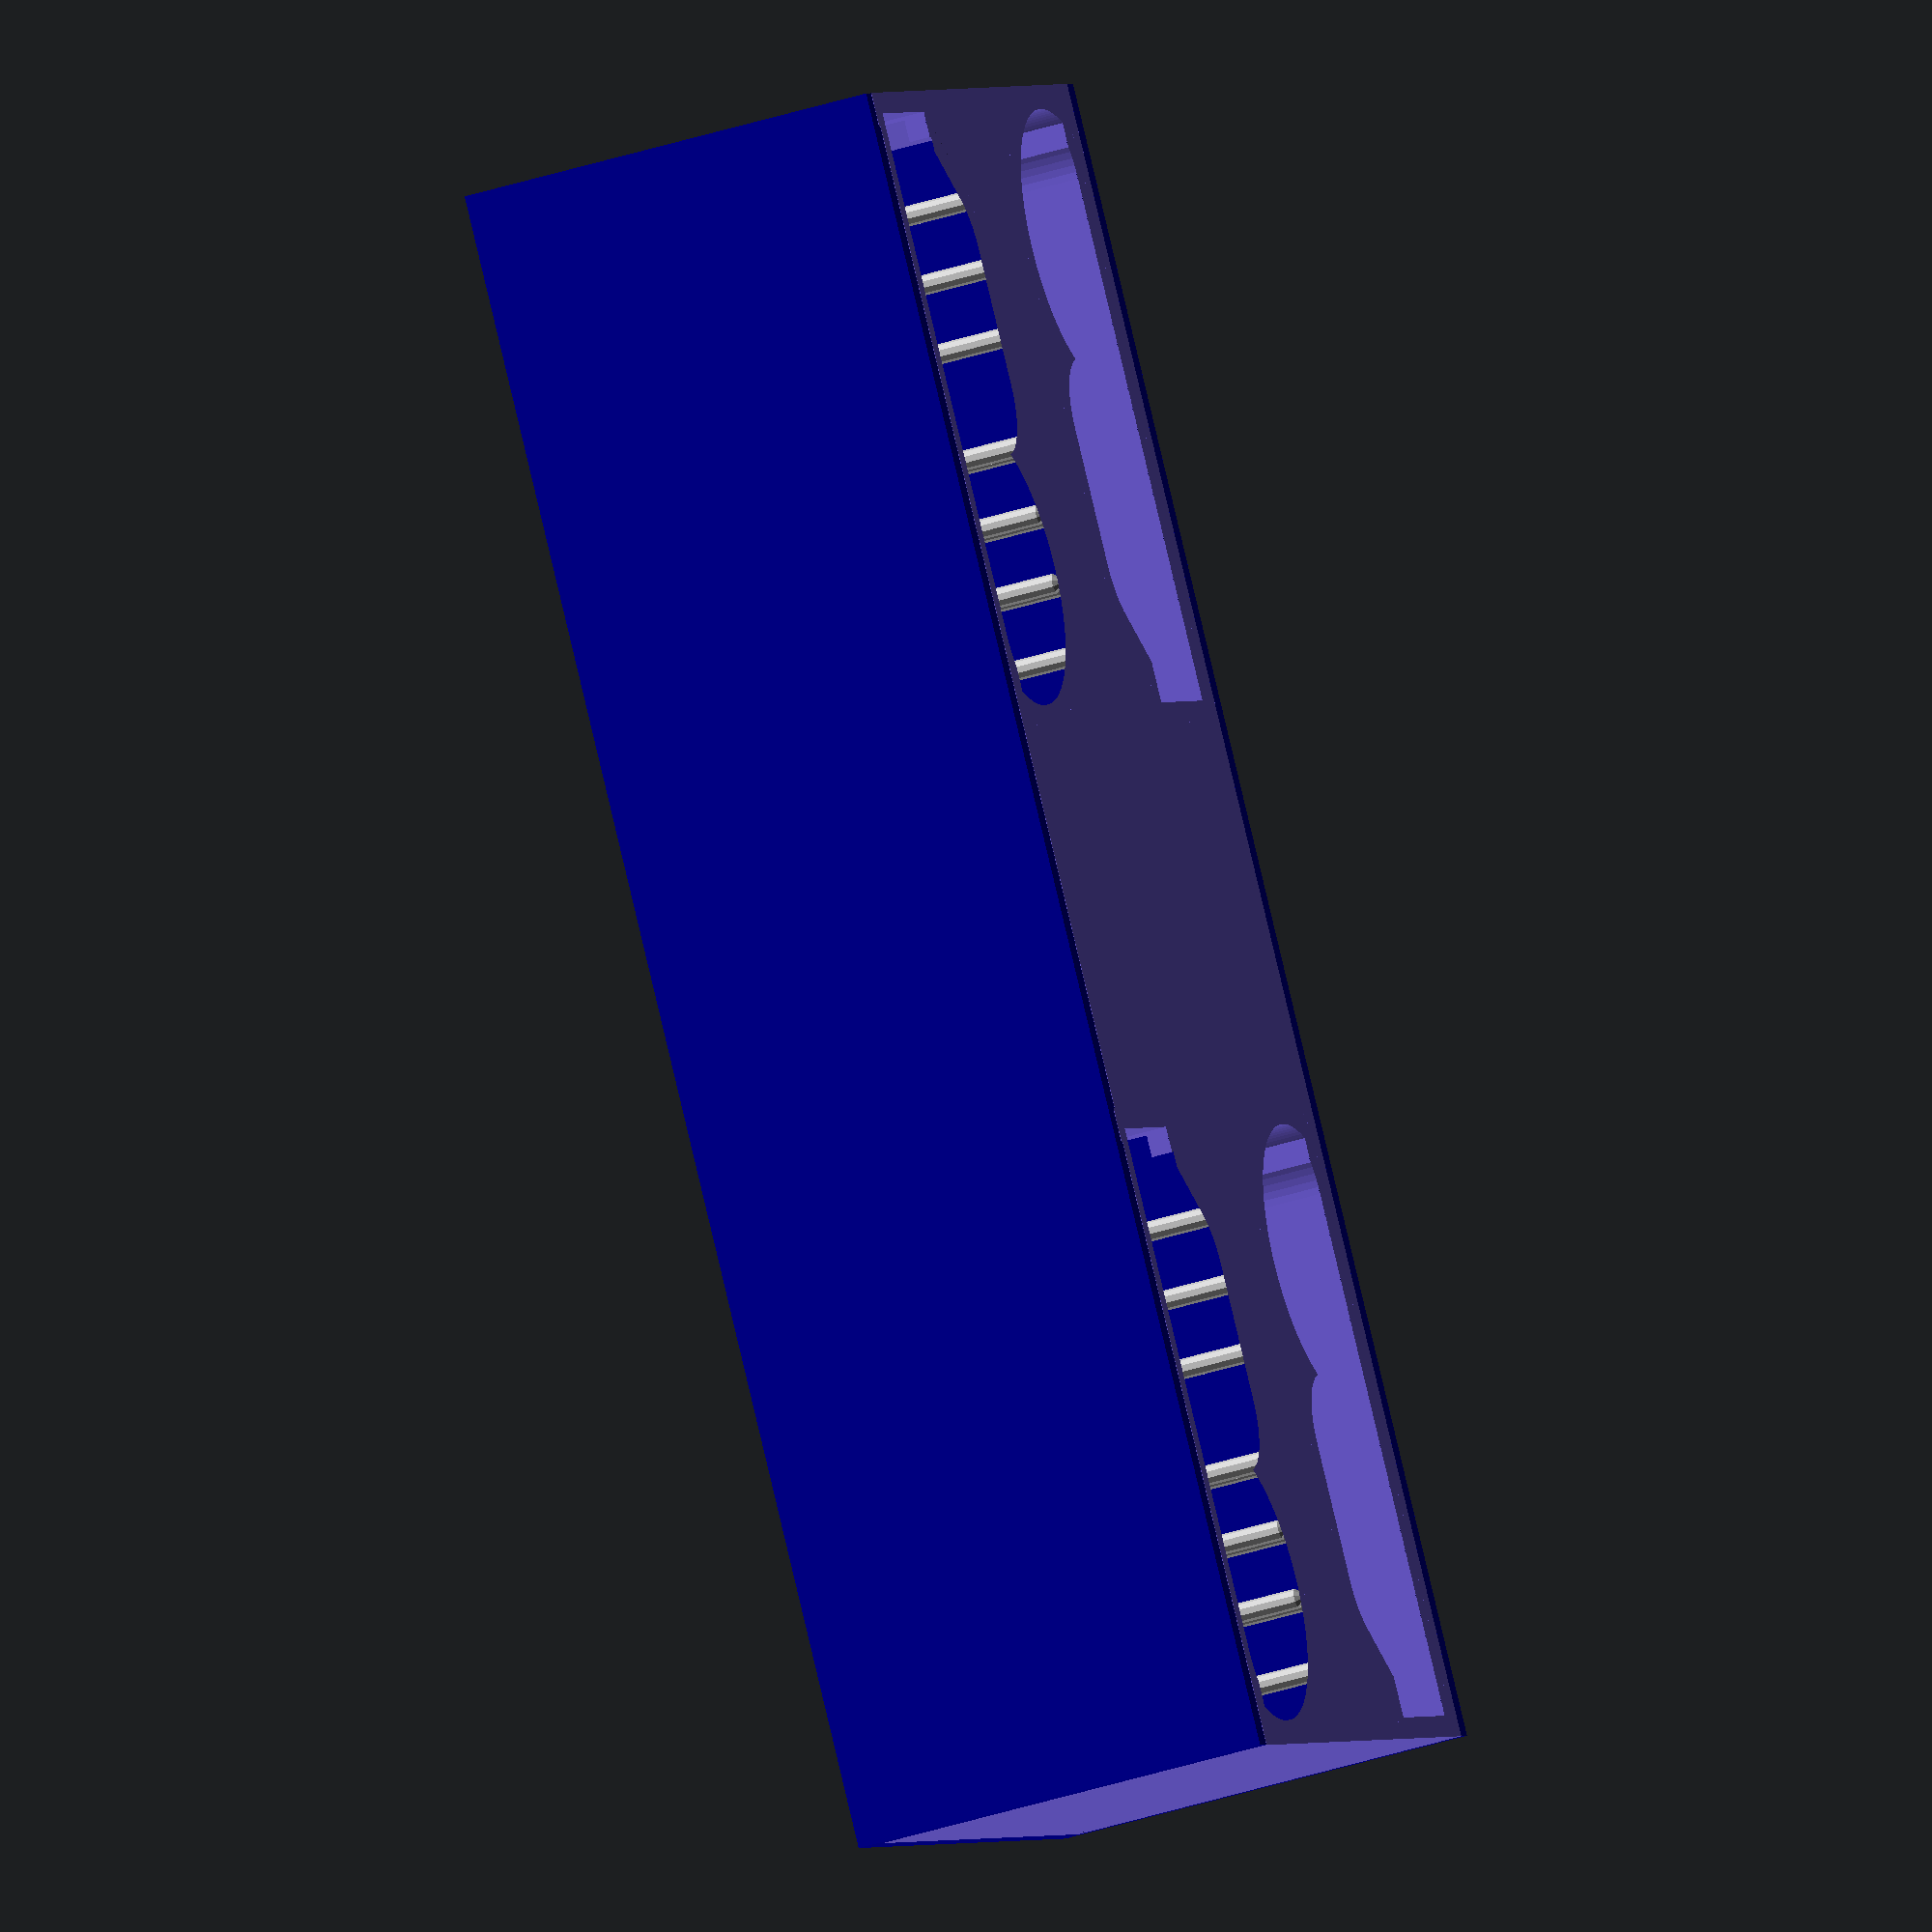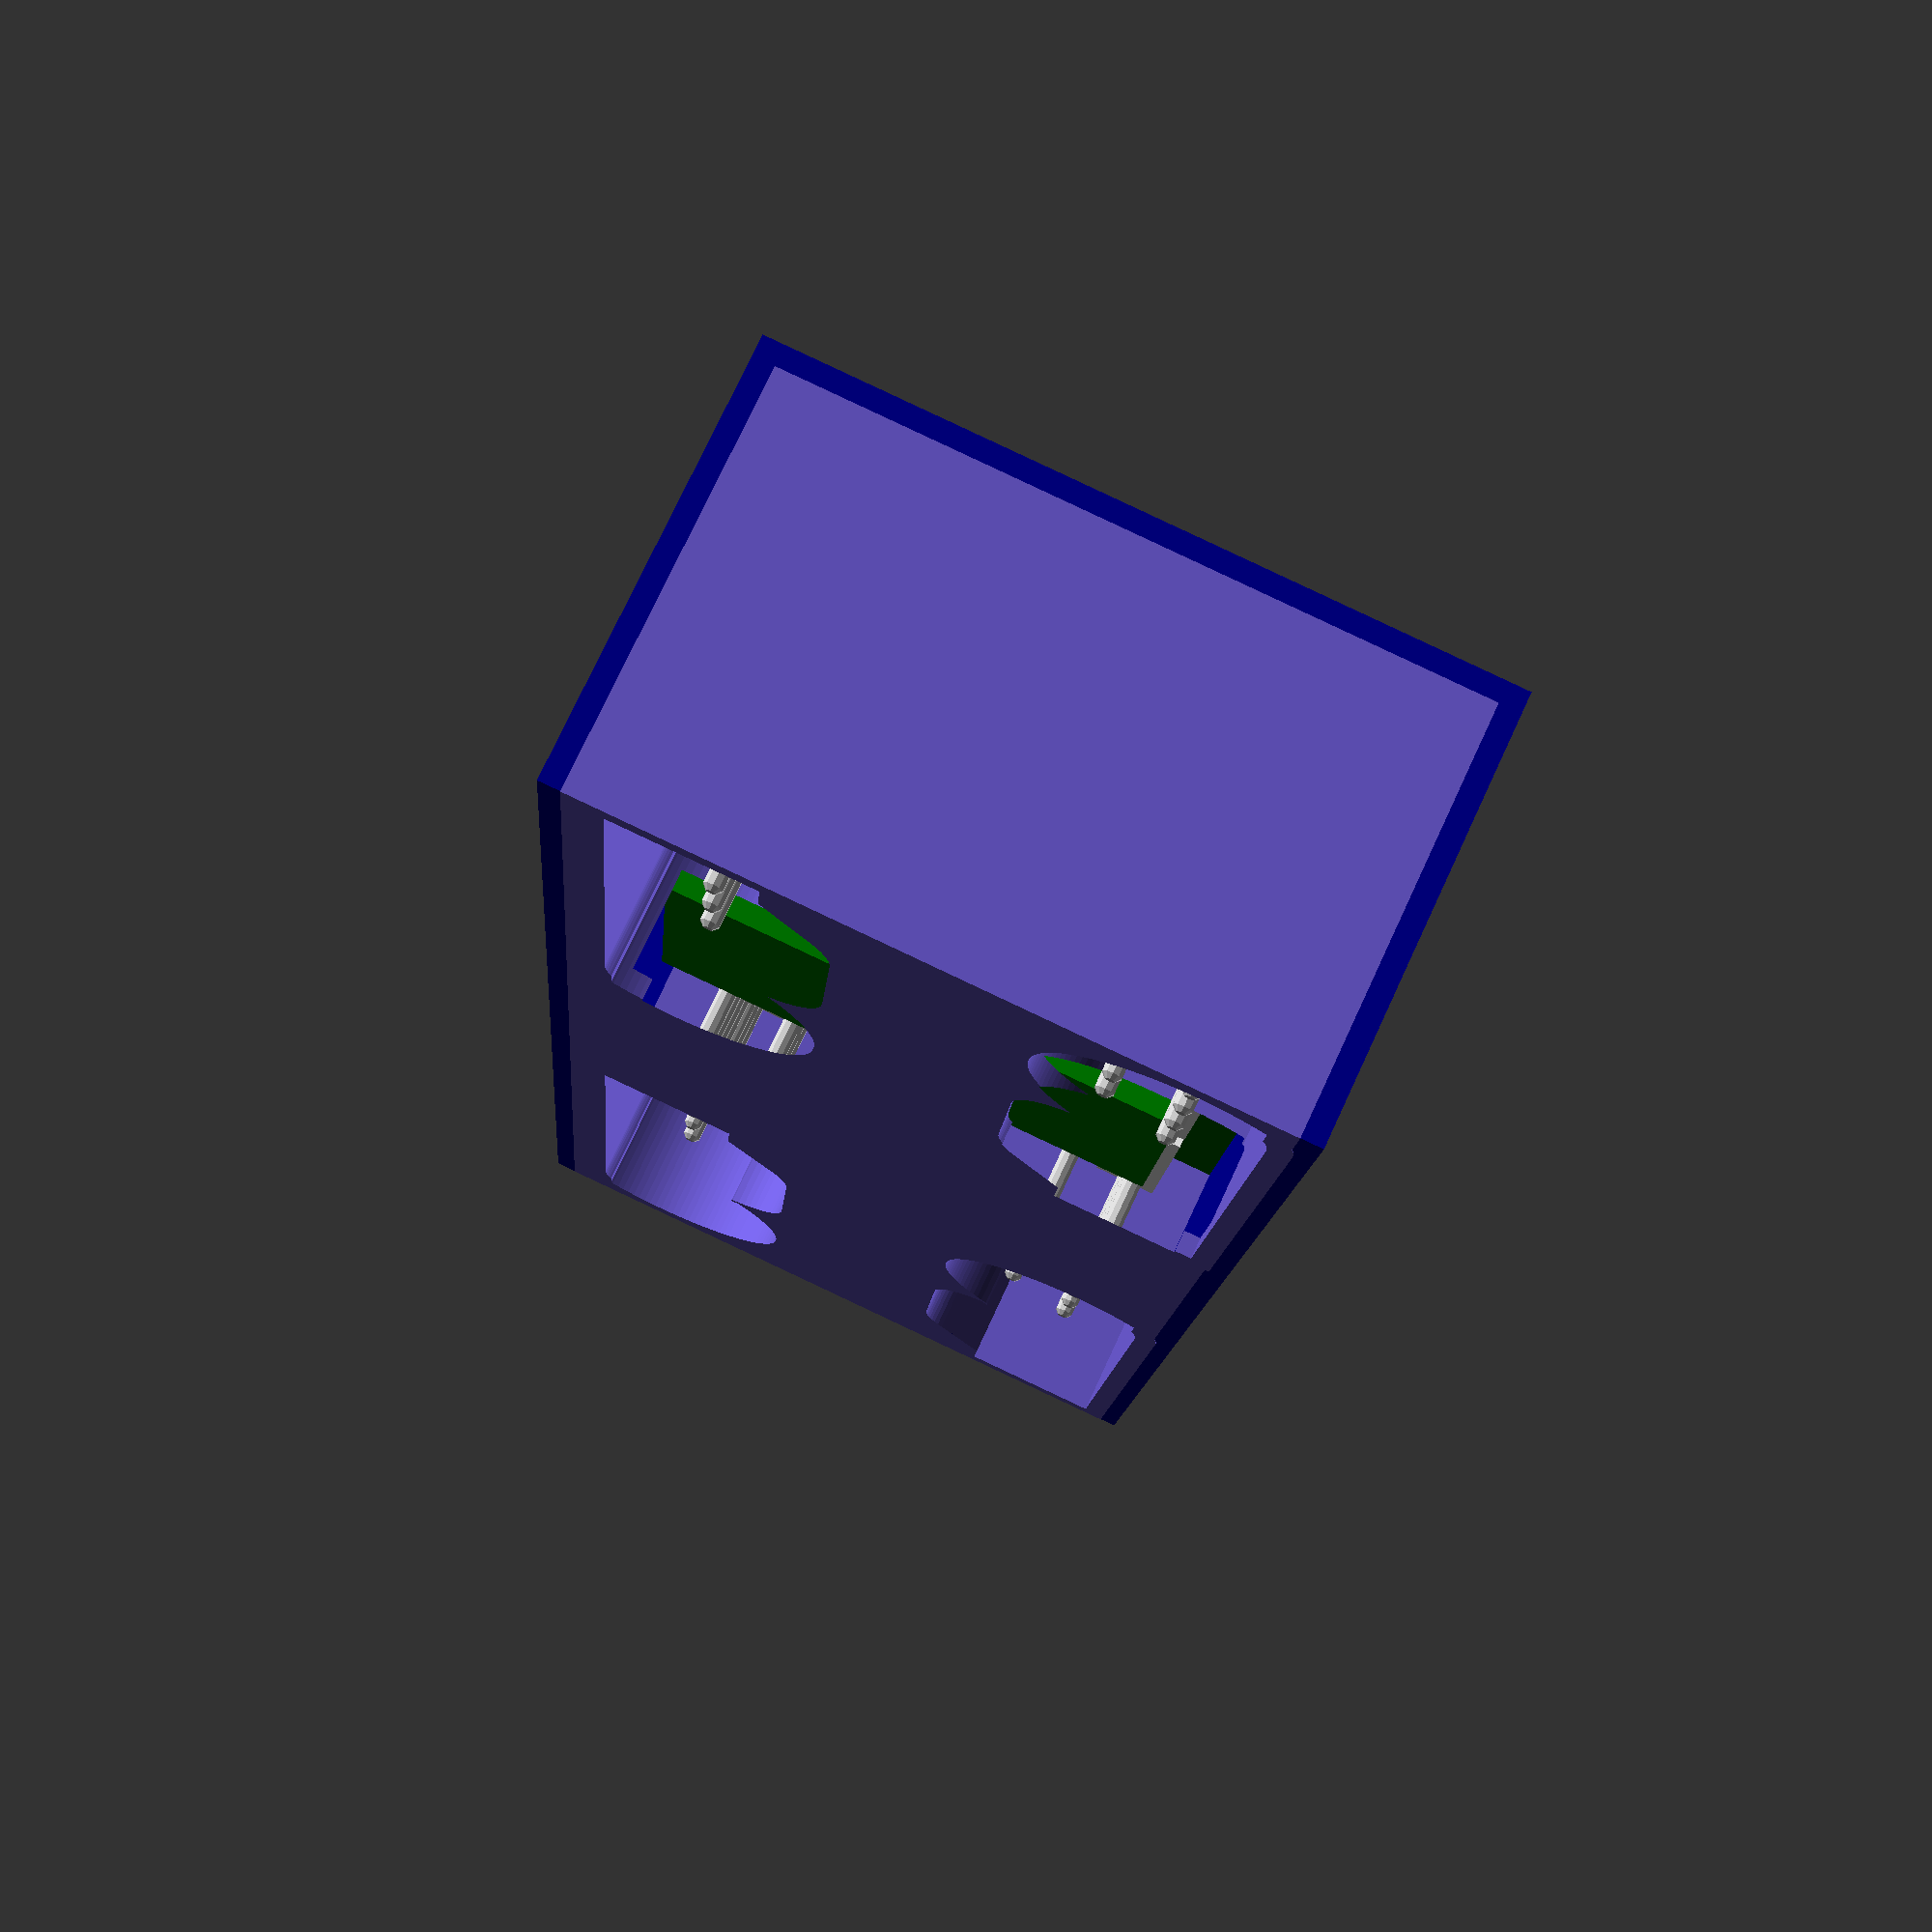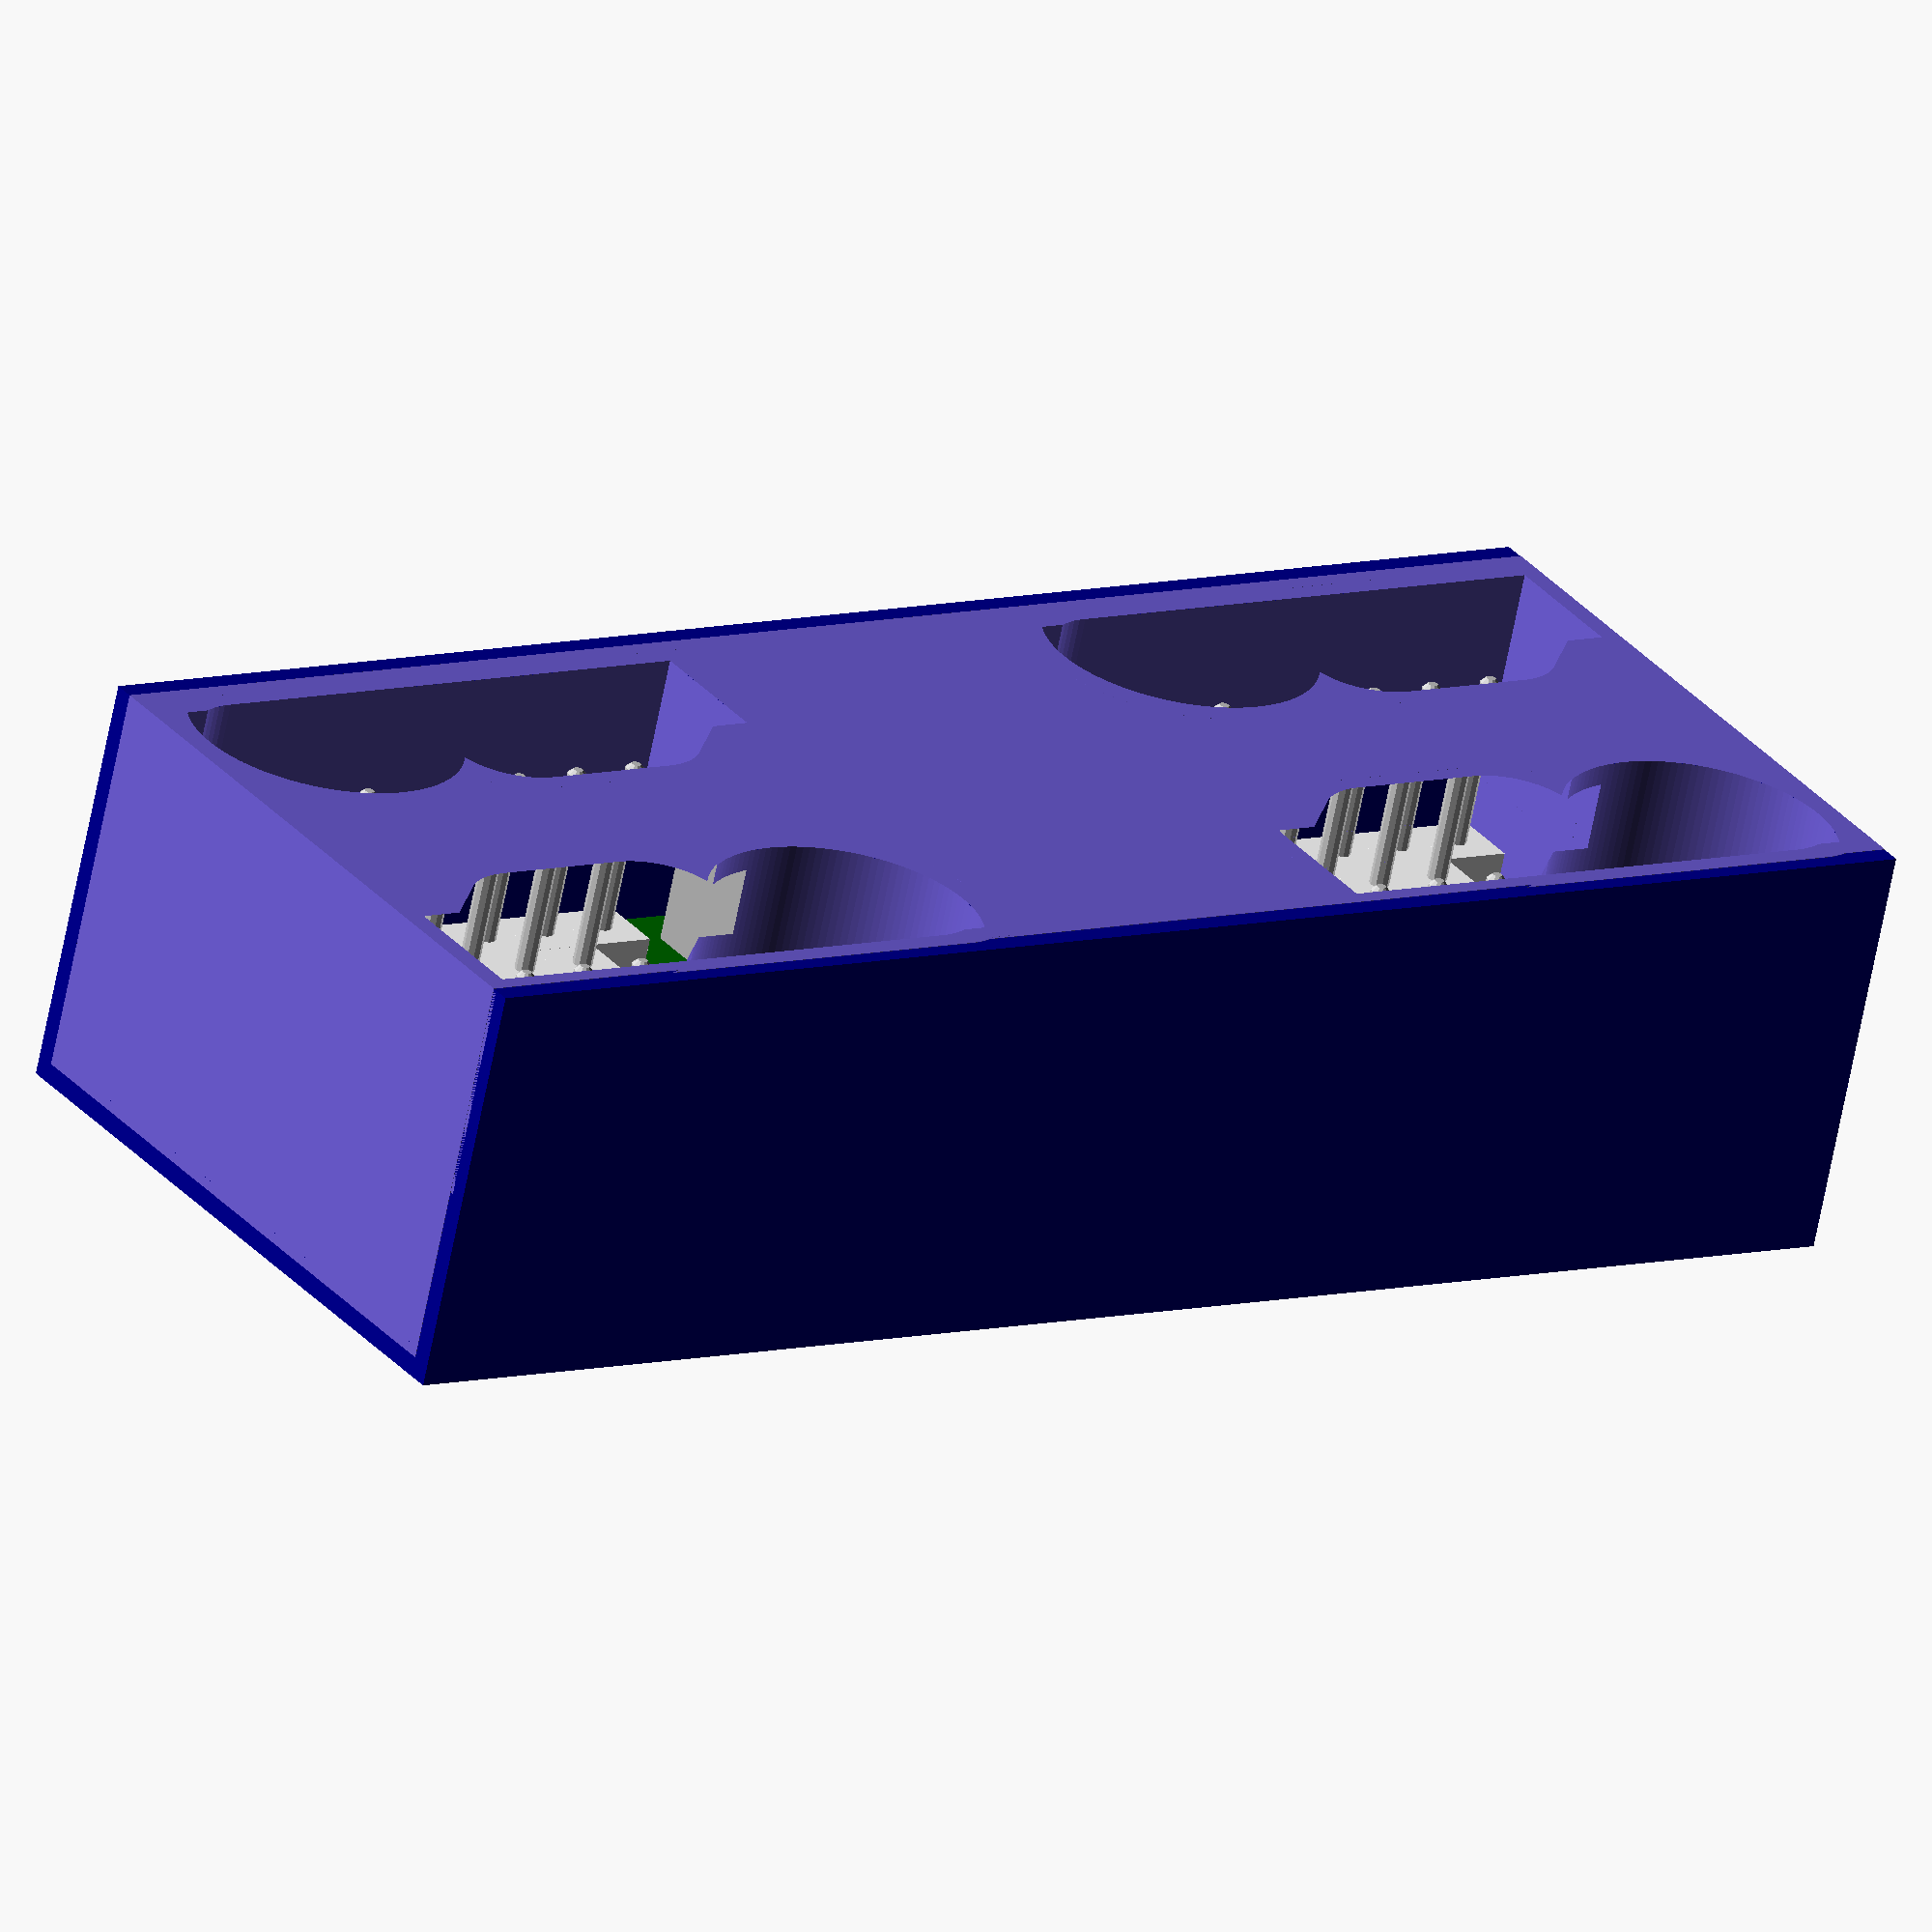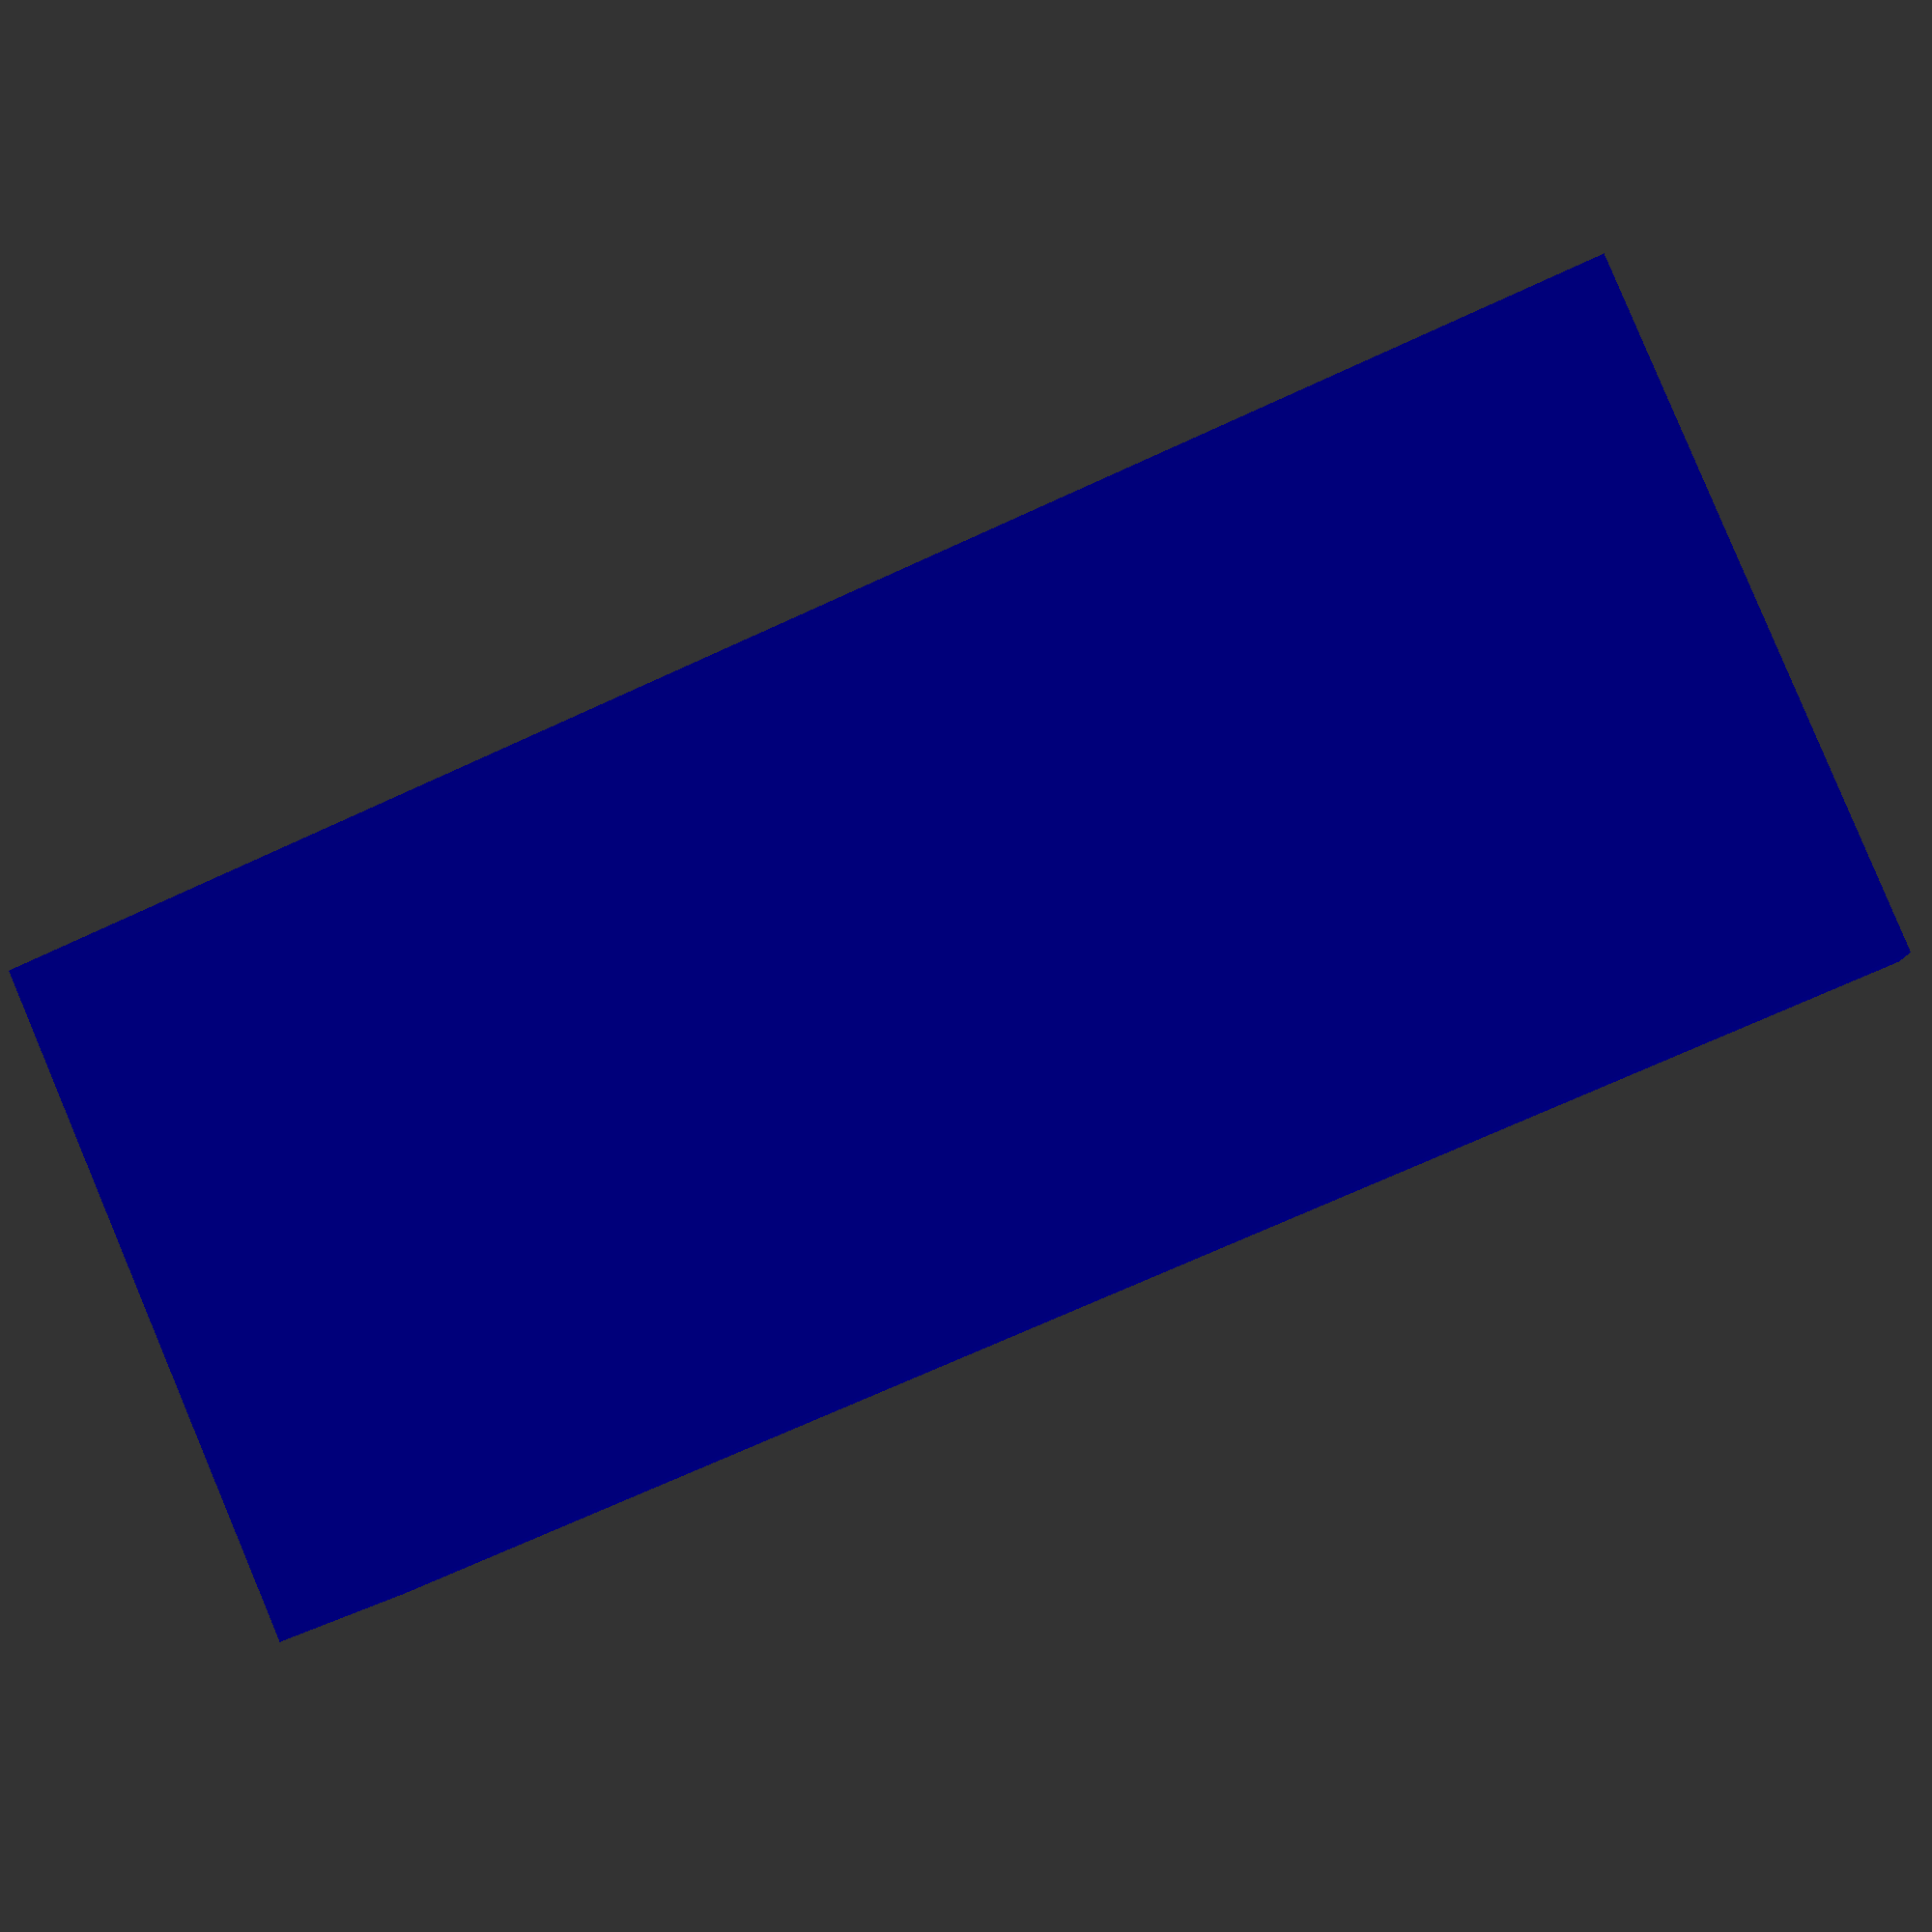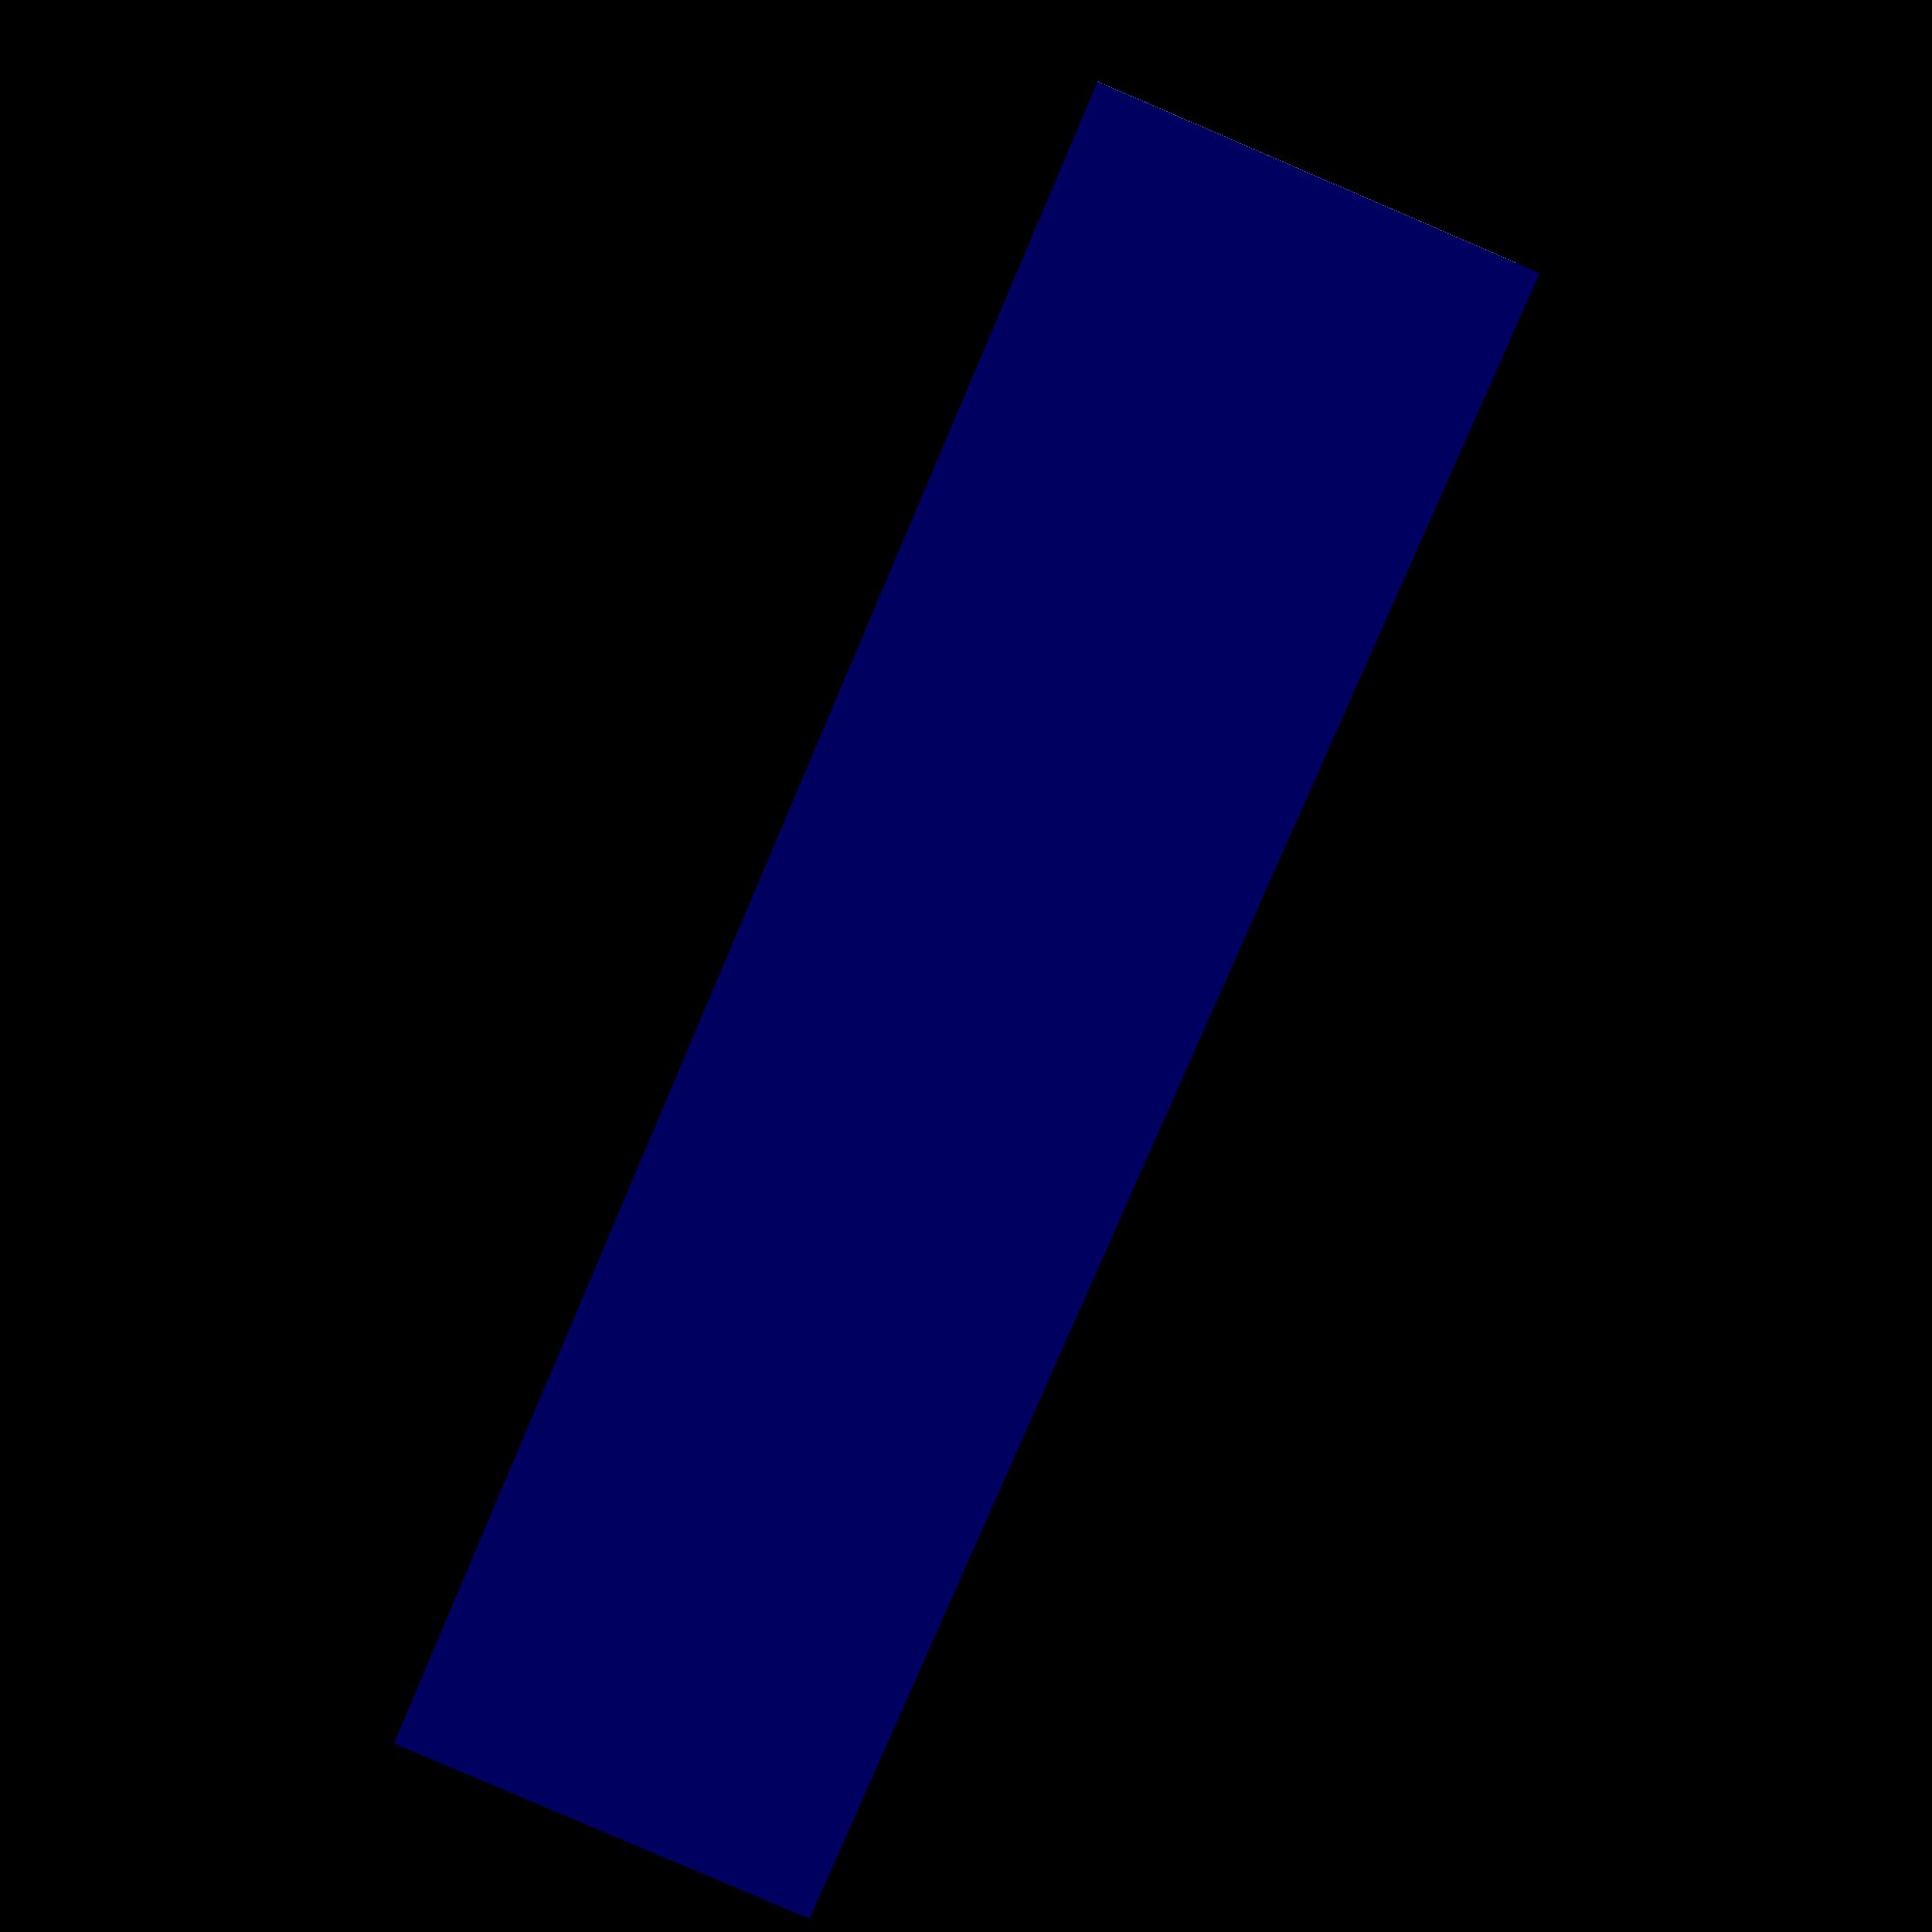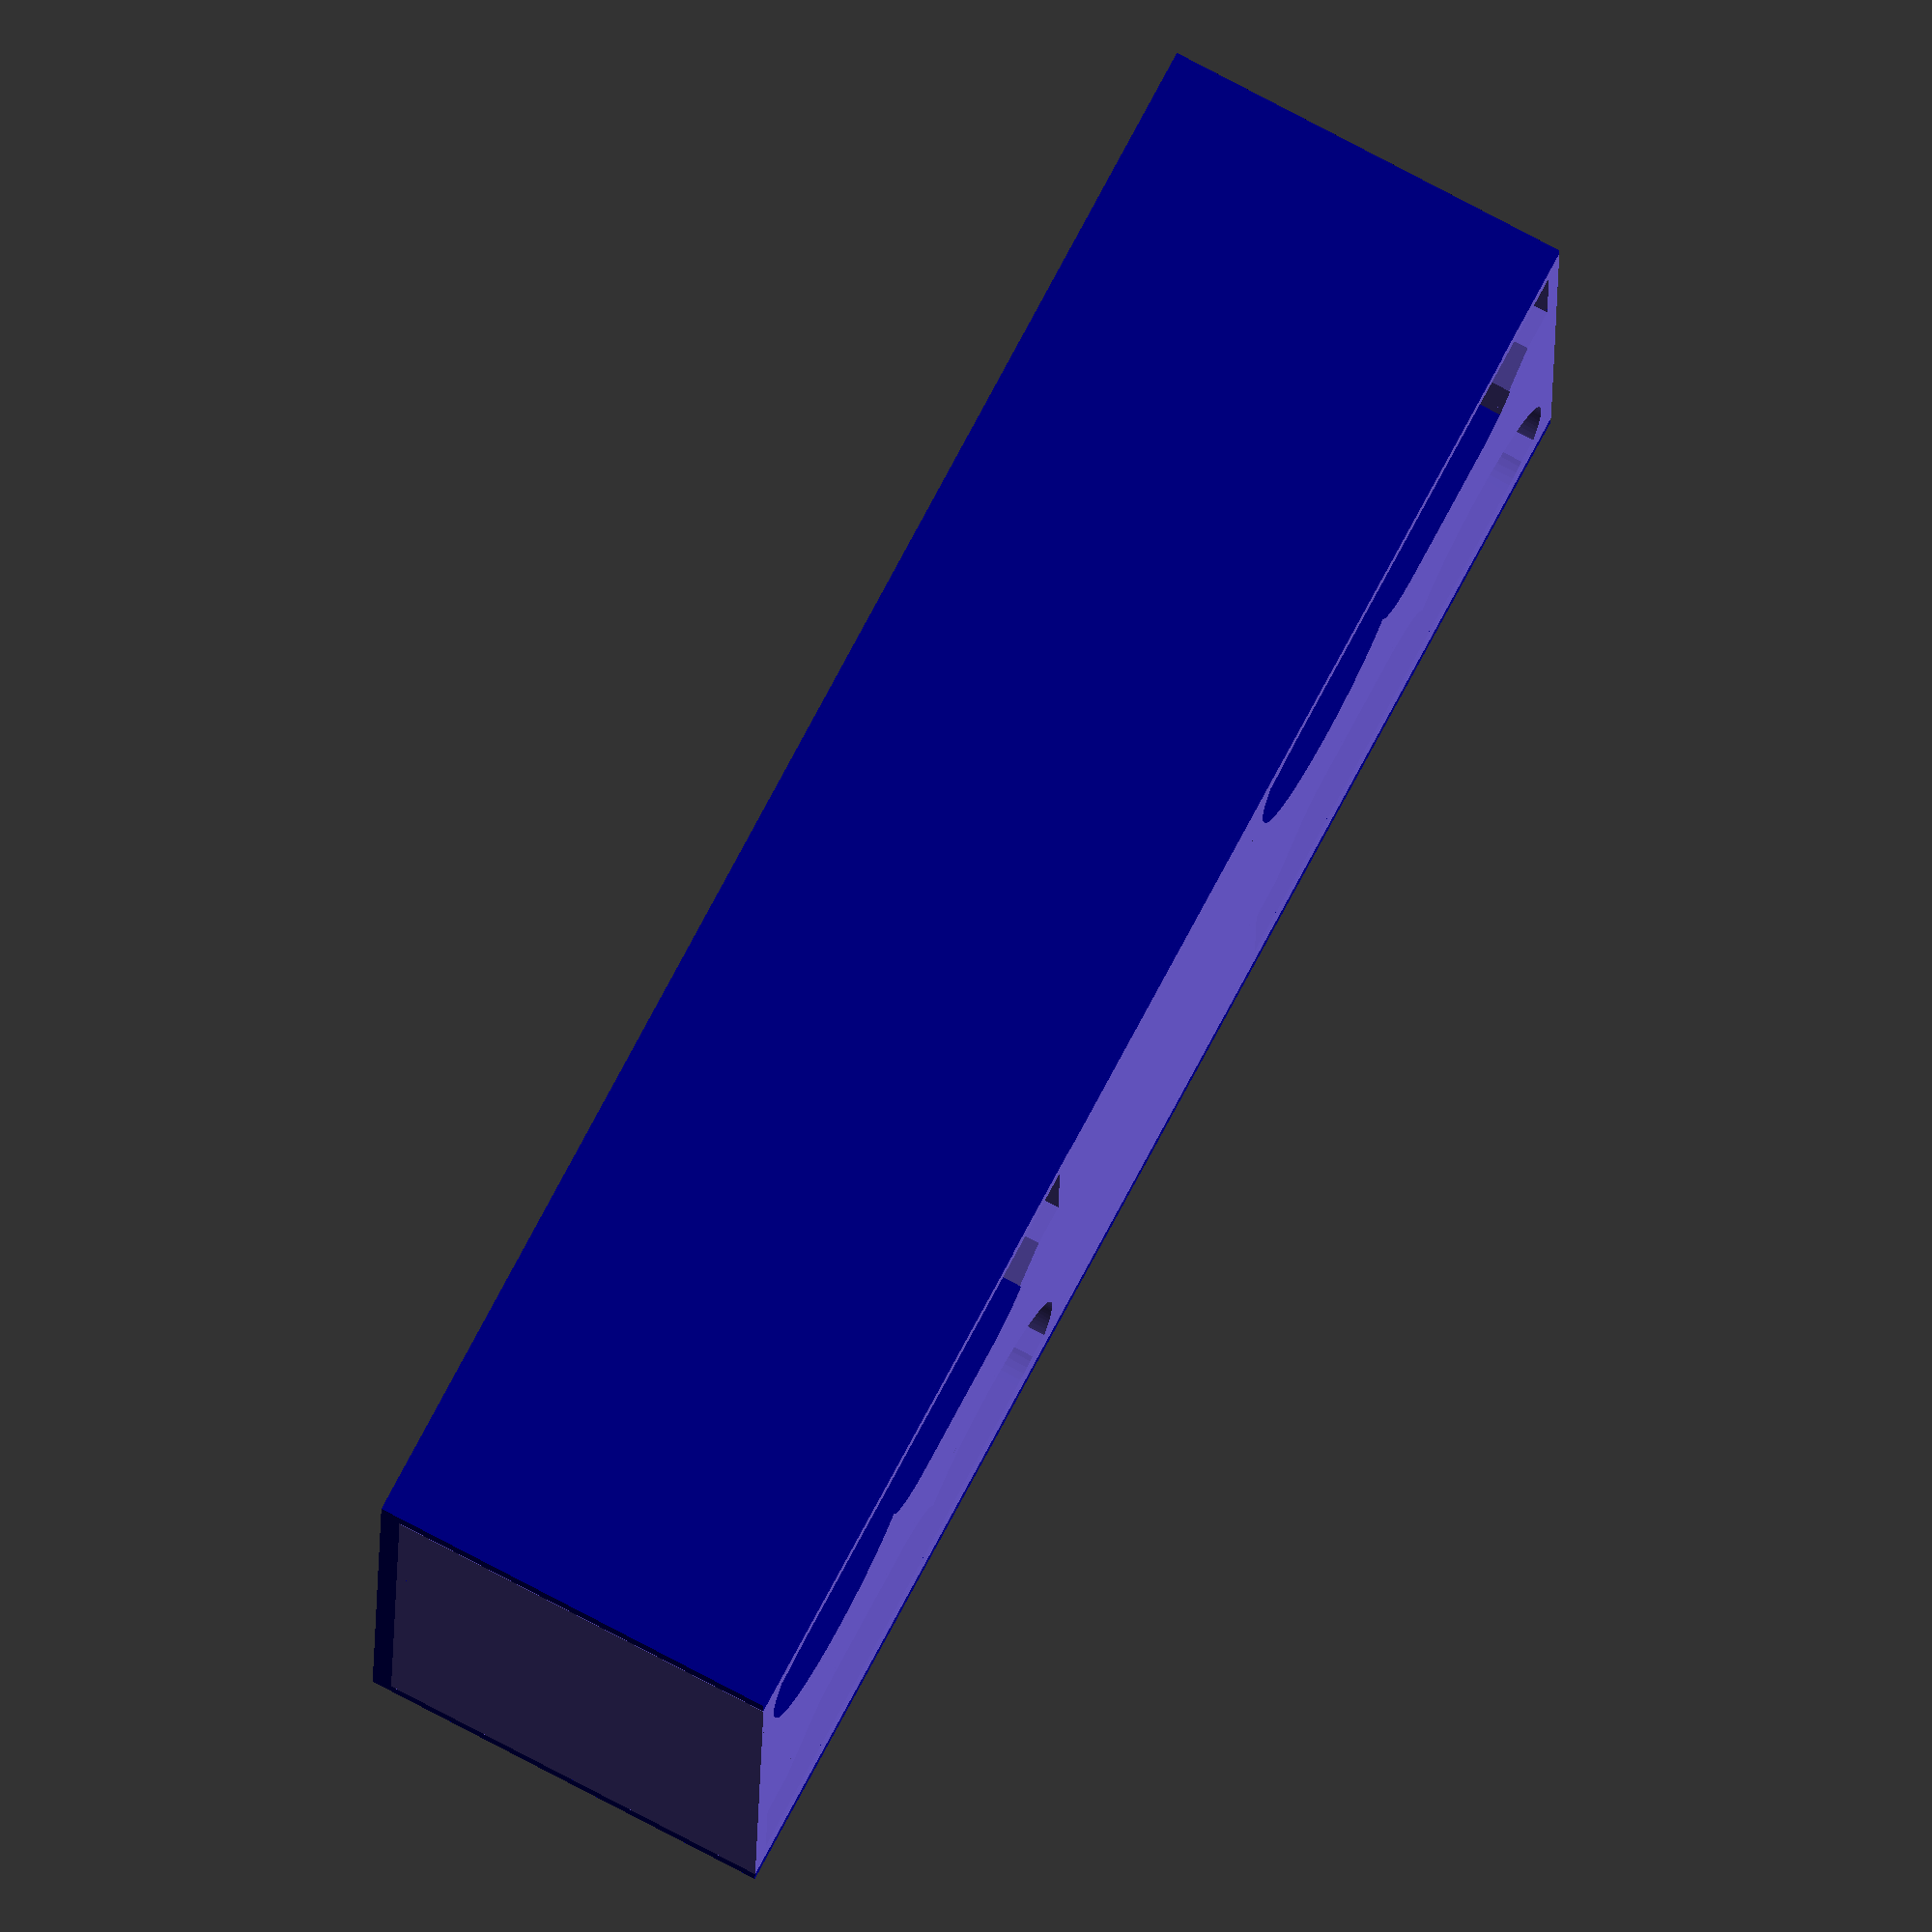
<openscad>
$fa=1;
$fs=1;


NES_width=51;
NES_height=29.5;

SNES_width=88;
SNES_height=21.5;
SNES_gap=.25*64;

N64_width=40;
N64_height=29;
N64_gap=15;
N64_button=6;

wall_thick=2;
wall_gap=4;
socket_thick=2;
socket_width=8;
socket_depth=29;

ps=.156*64;
csy=ps*5.5/2;
csx=ps*14/2;
//Total pin width
tpw=ps*5+SNES_gap;
//Center-to-handle adjust
ctoh=SNES_gap/2;

//Center to handle
//N64 and NES-first
ctoh_N64=1.2*64;
ctoh_NES=1.1*64;
ctoh_bot=0.3875*64+ps;
ctoh_top=0.3375*64+ps;

top_to_teensy=0.1*64;
bottom_to_teensy=0.175*64;

module socket(x,y) {
	translate([ps*x,ps*y,0])
	difference() {
        circle(r=socket_width/2, center=true);
        circle(r=socket_width/2-socket_thick, center=true);
	}
}

module NES(solid=false) {
    difference() {
        hull() {
            circle(r=socket_width/2 + wall_gap + wall_thick, center=true);
            translate([ps*3,0,0])
            circle(r=socket_width/2 + wall_gap + wall_thick, center=true);
            translate([ps*3,ps,0])
            circle(r=socket_width/2 + wall_gap + wall_thick, center=true);
            translate([ps,ps,0])
            circle(r=socket_width/2 + wall_gap + wall_thick, center=true);
        }
        if(!solid) {
            hull() {
                circle(r=socket_width/2 + wall_gap, center=true);
                translate([ps*3,0,0])
                circle(r=socket_width/2 + wall_gap, center=true);
                translate([ps*3,ps,0])
                circle(r=socket_width/2 + wall_gap, center=true);
                translate([ps,ps,0])
                circle(r=socket_width/2 + wall_gap, center=true);
            }
        }
    }

    for(x=[1:3]) { socket(x,1); }
    for(x=[0:3]) { socket(x,0); }
}
module NES_top() {
    square(size=[60,40],center=true);
}

module SNES(solid=false) {
    difference() {
        hull() {
            translate([ps*5+SNES_gap,0,0])
            circle(r=socket_width/2 + wall_gap + wall_thick, center=true);
            square(size=socket_width + (wall_gap + wall_thick)*2,center=true);
        }
        if(!solid) {
            hull() {
                translate([ps*5+SNES_gap,0,0])
                circle(r=socket_width/2 + wall_gap, center=true);
                square(size=socket_width + wall_gap*2,center=true);
            }
        }
    }

    for(x=[0:3]) { socket(x,0); }
    translate([SNES_gap,0,0])
    for(x=[3:5]) { socket(x,0); }

    translate([ps*3+SNES_gap/2,0,0])
    square(size=[wall_thick,socket_width + wall_gap*2],center=true);
}
module SNES_top() {
    square(size=[108,38],center=true);
}

module N64(solid=false) {
	difference() {
        difference() {
            circle(r=N64_width/2,center=true);
            translate([0,-N64_height,0])
            square(size=N64_width,center=true);
        }
        if(!solid) {
            difference() {
                circle(r=N64_width/2-wall_thick,center=true);
                translate([0,-N64_height,0])
                square(size=N64_width+wall_thick*2,center=true);
            }
        }
	}

	for(x=[-1:1]) { socket(x,0); }
}
module N64_top() {
    circle(r=N64_width/2+6.5,center=true);
}

module teensy() {
    header_height=.340*64;
    teensy_width=0.7*64;
    teensy_length=1.2*64;
    thick=5;

    translate([0,0,header_height/2]) {
        color("green")
        translate([0,0,(header_height+thick)/2])
        cube(size=[teensy_width,teensy_length,thick],center=true);

        color("darkgray") {
            translate([-(teensy_width-thick)/2,0,0])
            cube(size=[thick,teensy_length,header_height],center=true);
            translate([(teensy_width-thick)/2,0,0])
            cube(size=[thick,teensy_length,header_height],center=true);
        }
    }
}

module lump(solid=true) {
    translate([-ps*3,0,0]) {
        translate([0,0,0]) NES(solid);
        translate([0,0,0]) SNES(solid);
        translate([ps*4+SNES_gap,0,0]) N64(solid);
    }
}
module lump_top() {
    translate([-ps*3,0,0]) {
        translate([ps*1.5,ps*(.5),0]) NES_top();
        translate([tpw/2,0,0]) SNES_top();
        translate([ps*4+SNES_gap,0,0]) N64_top();
    }
}

*color("steelblue")
linear_extrude(height=socket_depth)
difference() {
    minkowski() {
        hull() {
            union() {
                translate([-ctoh_N64,-ctoh_bot,0]) lump();
                translate([ctoh_NES,-ctoh_bot,0]) lump();
                translate([-ctoh_NES,ctoh_top,0]) rotate([0,0,180]) lump();
                translate([ctoh_N64,ctoh_top,0]) rotate([0,0,180]) lump();
            }
        }
        circle(r=10);
    }

    translate([-ctoh_N64,-ctoh_bot,0]) lump();
    translate([ctoh_NES,-ctoh_bot,0]) lump();
    translate([-ctoh_NES,ctoh_top,0]) rotate([0,0,180]) lump();
    translate([ctoh_N64,ctoh_top,0]) rotate([0,0,180]) lump();
}

board_length=3.65*64;
board_width=1.475*64;
board_thick=4;
board_offset=10;
pin_base=.125*64;
pin_gap=pin_base*0.5;
pin_length=.4*64;
pin_below=.125*64;
pin_d=.045*64;
pin_taper=pin_d/2;
ledge_width=5;

box_thick=3;
box_height=
    box_thick+
    board_offset+
    board_thick+
    pin_base+
    pin_gap+
    box_thick+
    socket_depth;

box_length=board_length+box_thick*2;
box_width=board_width+box_thick*2;

module pin(x,y) {
	translate([ps*x,ps*y,0]) {
        color("silver") {
            translate([0,0,-pin_below + pin_taper/2])
            cylinder(h=pin_length+pin_base+pin_below-pin_taper, r=pin_d/2);
            translate([0,0,-pin_below])
            cylinder(h=pin_taper/2,r2=pin_d/2,r1=pin_taper/2);
            translate([0,0,pin_length+pin_base-pin_taper/2])
            cylinder(h=pin_taper/2,r1=pin_d/2,r2=pin_taper/2);
        }

        color("white")
        linear_extrude(height=pin_base)
        square(size=ps,center=true);
    }
}

module pin_set() {
    translate([-ps*3,0,0]) {
        for(x=[1:3]) { pin(x,1); }
        for(x=[0:3]) { pin(x,0); }
        translate([SNES_gap,0,0])
        for(x=[3:5]) { pin(x,0); }
    }
}

module pin_cutout() {
    hull() {
        translate([-ps*3,0,0]) circle(r=pin_d,center=true);
        translate([SNES_gap+ps*2,0,0]) circle(r=pin_d,center=true);
    }
    hull() {
        translate([ps*-2,ps,0]) circle(r=pin_d,center=true);
        translate([0,ps,0]) circle(r=pin_d,center=true);
    }
}

module controller_holes() {
    translate([-ctoh_N64,-ctoh_bot,0]) lump();
    translate([ctoh_NES,-ctoh_bot,0]) lump();
    translate([-ctoh_NES,ctoh_top,0]) rotate([0,0,180]) lump();
    translate([ctoh_N64,ctoh_top,0]) rotate([0,0,180]) lump();
}

module pin_cutouts() {
    translate([-ctoh_N64,-ctoh_bot,0]) pin_cutout();
    translate([ctoh_NES,-ctoh_bot,0]) pin_cutout();
    translate([-ctoh_NES,ctoh_top,0]) rotate([0,0,180]) pin_cutout();
    translate([ctoh_N64,ctoh_top,0]) rotate([0,0,180]) pin_cutout();
}

module all_pins() {
    translate([-ctoh_N64,-ctoh_bot,0]) pin_set();
    translate([ctoh_NES,-ctoh_bot,0]) pin_set();
    translate([-ctoh_NES,ctoh_top,0]) rotate([0,0,180]) pin_set();
    translate([ctoh_N64,ctoh_top,0]) rotate([0,0,180]) pin_set();
}

fudge=.1;

color("darkgreen")
translate([0,0,board_offset+box_thick+board_thick/2])
cube(size=[
    board_length,
    board_width,
    board_thick
], center=true);

teensy_trans=(bottom_to_teensy-top_to_teensy)/2;
translate([0,teensy_trans,board_offset+box_thick+board_thick])
teensy();

translate([0,0,box_thick+board_offset+board_thick]) all_pins();

//Box top
//translate([0,0,50])
color("slateblue")
difference() {
    union() {
        translate([0,0,box_height/2])
        difference() {
            translate([0,0,box_thick/2])
            cube(size=[box_length,box_width-box_thick*2,box_height-box_thick],center=true);
            translate([0,0,-fudge])
            cube(size=[box_length-box_thick*2,box_width-box_thick*2+fudge,box_height-box_thick*2+fudge],center=true);
        }
        translate([0,0,box_height-socket_depth])
        minkowski() {
            linear_extrude(height=socket_depth-box_thick) controller_holes();
            cube(size=[box_thick*2,box_thick*2,box_thick*2],center=true);
        }
    }
    translate([0,0,box_height-socket_depth+fudge])
    linear_extrude(height=socket_depth+fudge) controller_holes();
    translate([0,0,box_height-socket_depth-box_thick])
    linear_extrude(height=box_thick) pin_cutouts();
}

//Box bottom
color("darkblue")
translate([0,0,box_height/2])
difference() {
    cube(size=[box_length-fudge,box_width,box_height-fudge],center=true);
    translate([0,0,box_thick])
    cube(size=[box_length+fudge,box_width-box_thick*2,box_height-box_thick],center=true);
}

*color("dimgray")
translate([0,0,box_height])
linear_extrude(height=socket_depth) {
    translate([-ctoh_N64,-ctoh_bot,0]) lump_top();
    translate([ctoh_NES,-ctoh_bot,0]) lump_top();
    translate([-ctoh_NES,ctoh_top,0]) rotate([0,0,180]) lump_top();
    translate([ctoh_N64,ctoh_top,0]) rotate([0,0,180]) lump_top();
}

</openscad>
<views>
elev=219.9 azim=231.4 roll=248.2 proj=o view=wireframe
elev=104.9 azim=94.5 roll=155.2 proj=p view=wireframe
elev=65.8 azim=326.4 roll=349.0 proj=o view=solid
elev=1.1 azim=23.1 roll=189.5 proj=p view=solid
elev=266.3 azim=186.7 roll=113.2 proj=p view=wireframe
elev=282.7 azim=181.5 roll=297.9 proj=o view=wireframe
</views>
